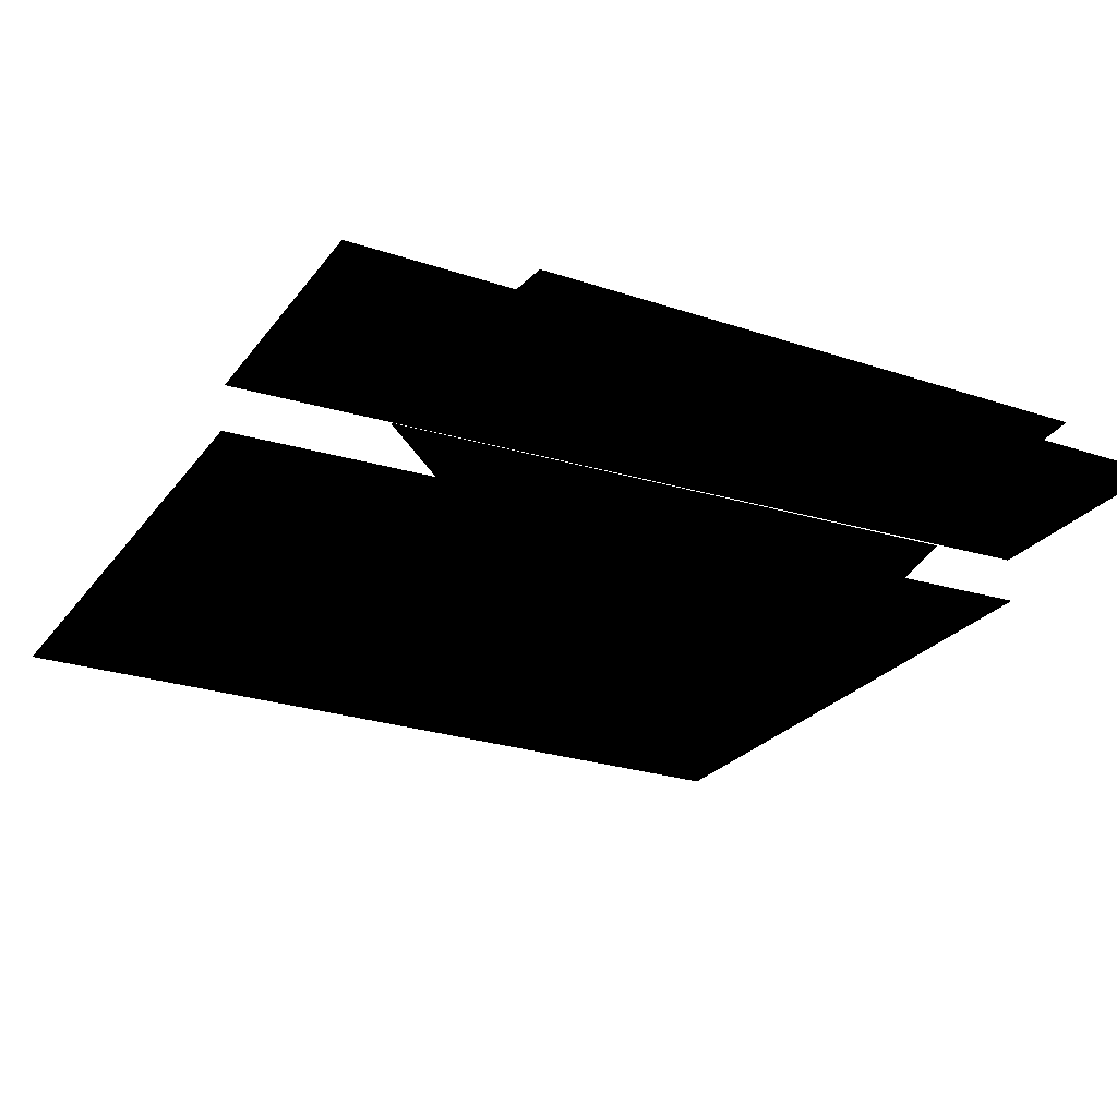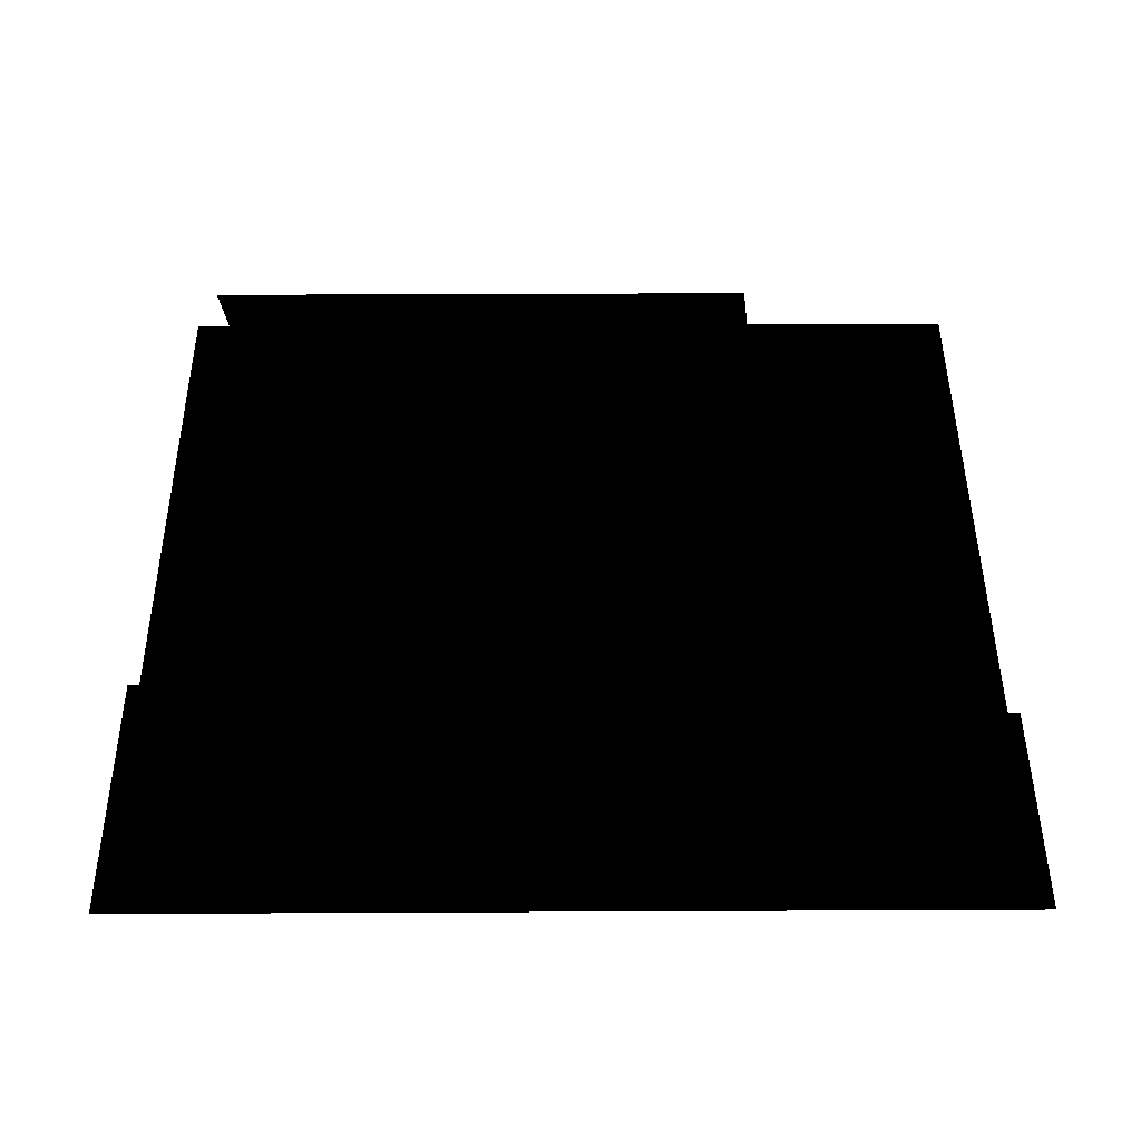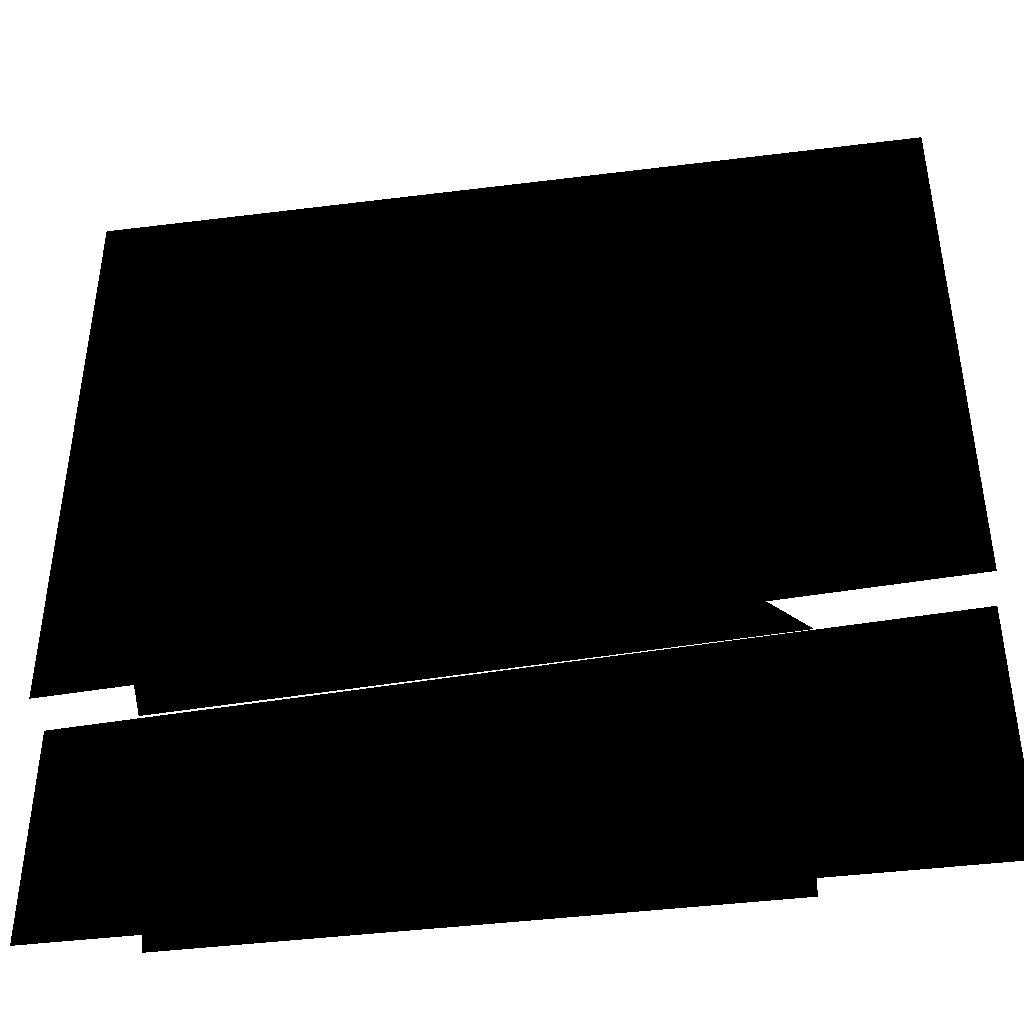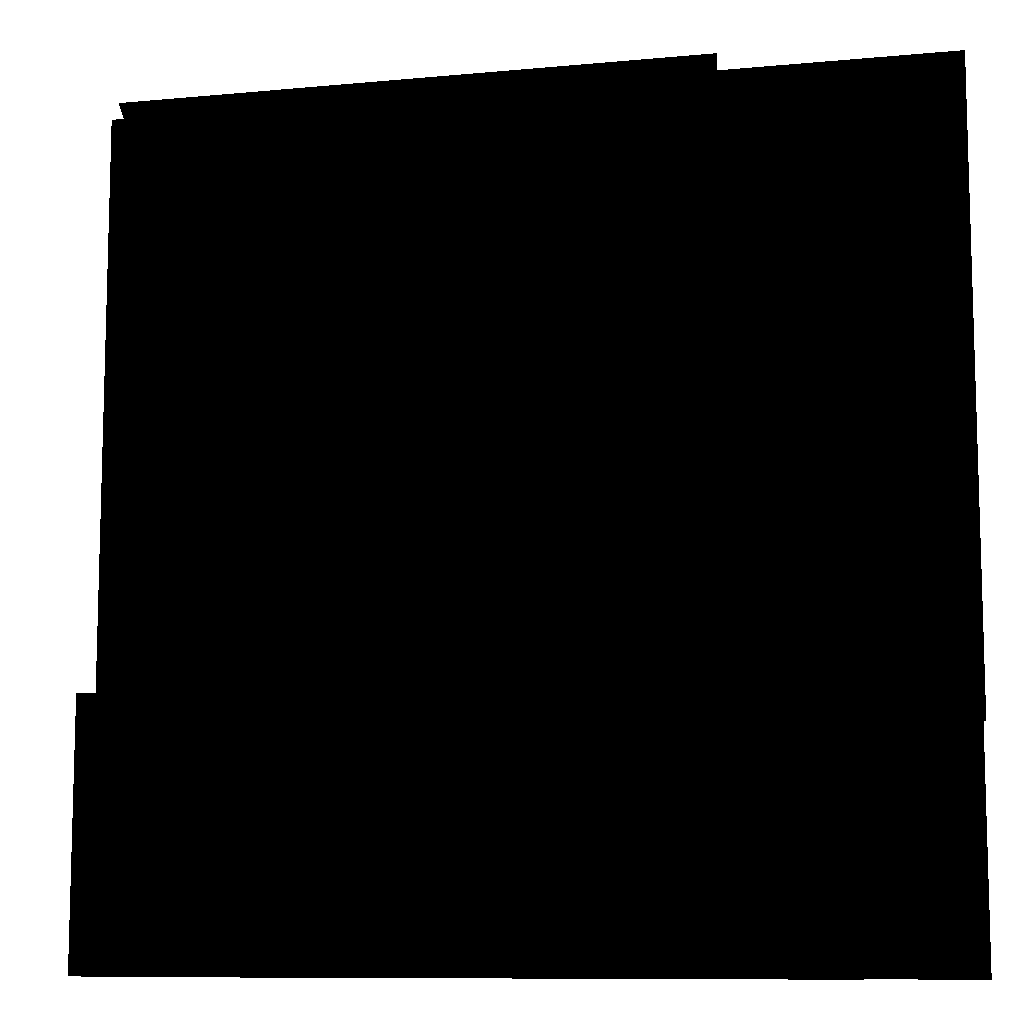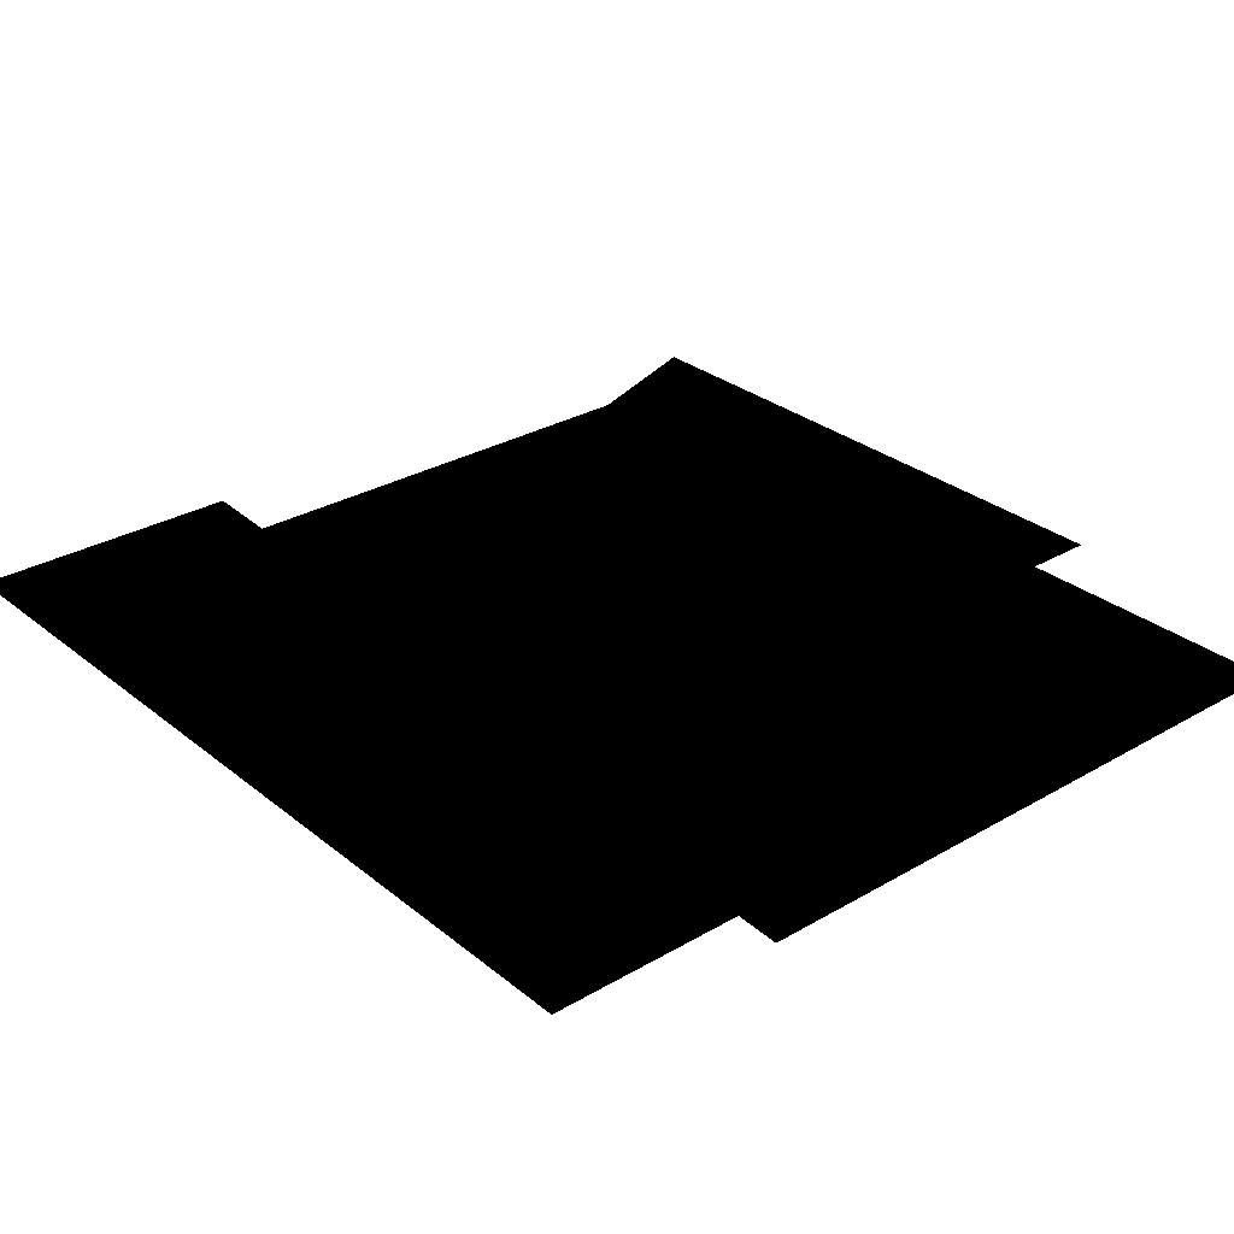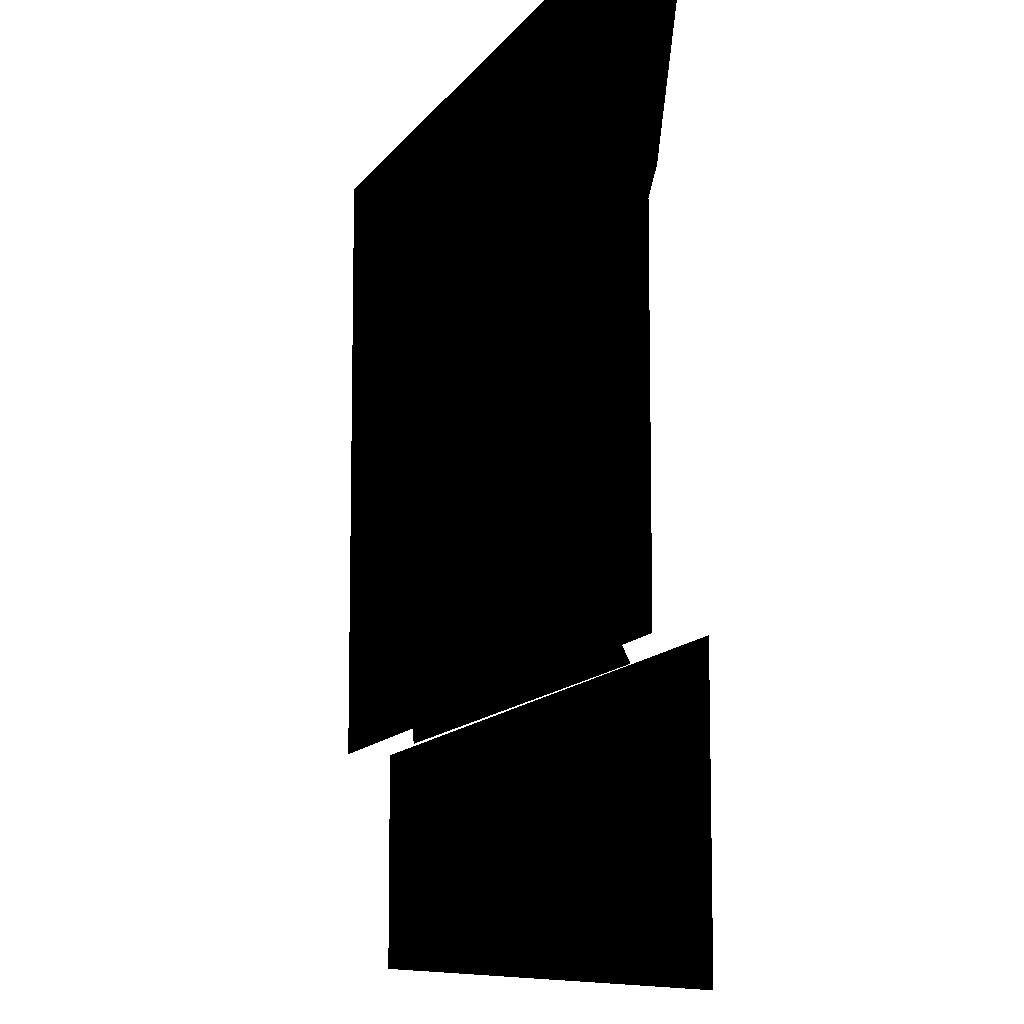
<metadata>
{"format":"obj","ext":"obj","renderer":"f3d","projection":"perspective","resolution":1024,"background":"white","views":[{"elev":-25.4,"azim":151.8,"up":"+Y"},{"elev":46.2,"azim":179.7,"up":"+Y"},{"elev":-42.6,"azim":8.5,"up":"+Z"},{"elev":-9.7,"azim":-166.3,"up":"+Z"},{"elev":29.6,"azim":-130.5,"up":"+Y"},{"elev":-9.2,"azim":70.7,"up":"+Z"}]}
</metadata>
<code>
o 3430
v -64 0 26
v -64 0 64
v 64 0 64
v 64 0 29
v -64 0 7
v 64 0 8
v -64 0 -12
v 64 0 -9
v -64 0 -30
v 64 0 -24
v -30 7 45
v -30 7 64
v 60 7 64
v 50 7 36
v -54 7 15
v 24 7 4
v -56 7 -7
v 25 7 -11
v -51 7 -29
v 40 7 -25
v -64 7 -64
v -64 7 -30
v 64 7 -24
v 64 7 -64
v -39 11 -64
v -42 11 -29
v 40 11 -25
v 37 11 -64
v -51 11 -29
v -48 11 -64
f 1 2 3
f 1 3 4
f 1 4 5
f 5 4 6
f 5 6 7
f 7 6 8
f 7 8 9
f 9 8 10
f 11 12 13
f 11 13 14
f 11 14 15
f 15 14 16
f 15 16 17
f 17 16 18
f 17 18 19
f 19 18 20
f 21 22 23
f 21 23 24
f 25 26 27
f 25 27 28
f 29 26 25
f 29 25 30

</code>
